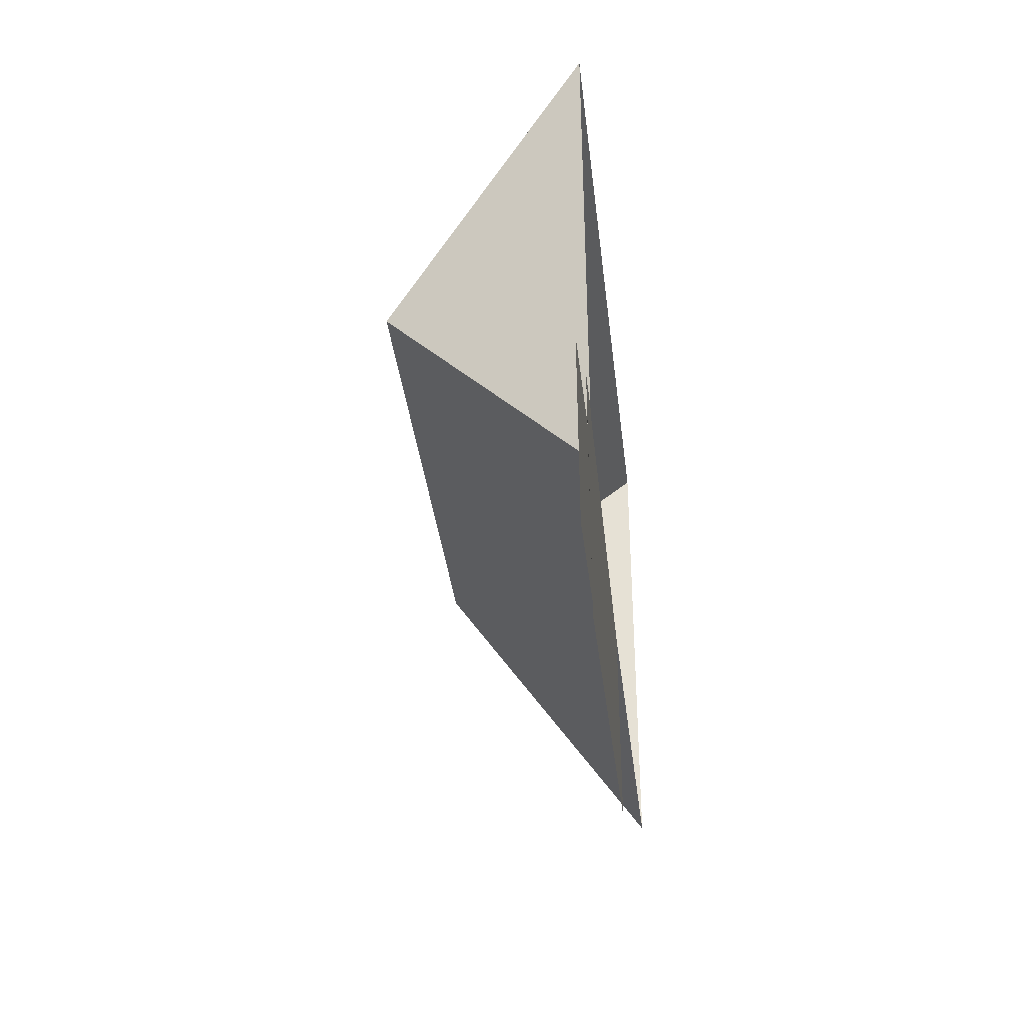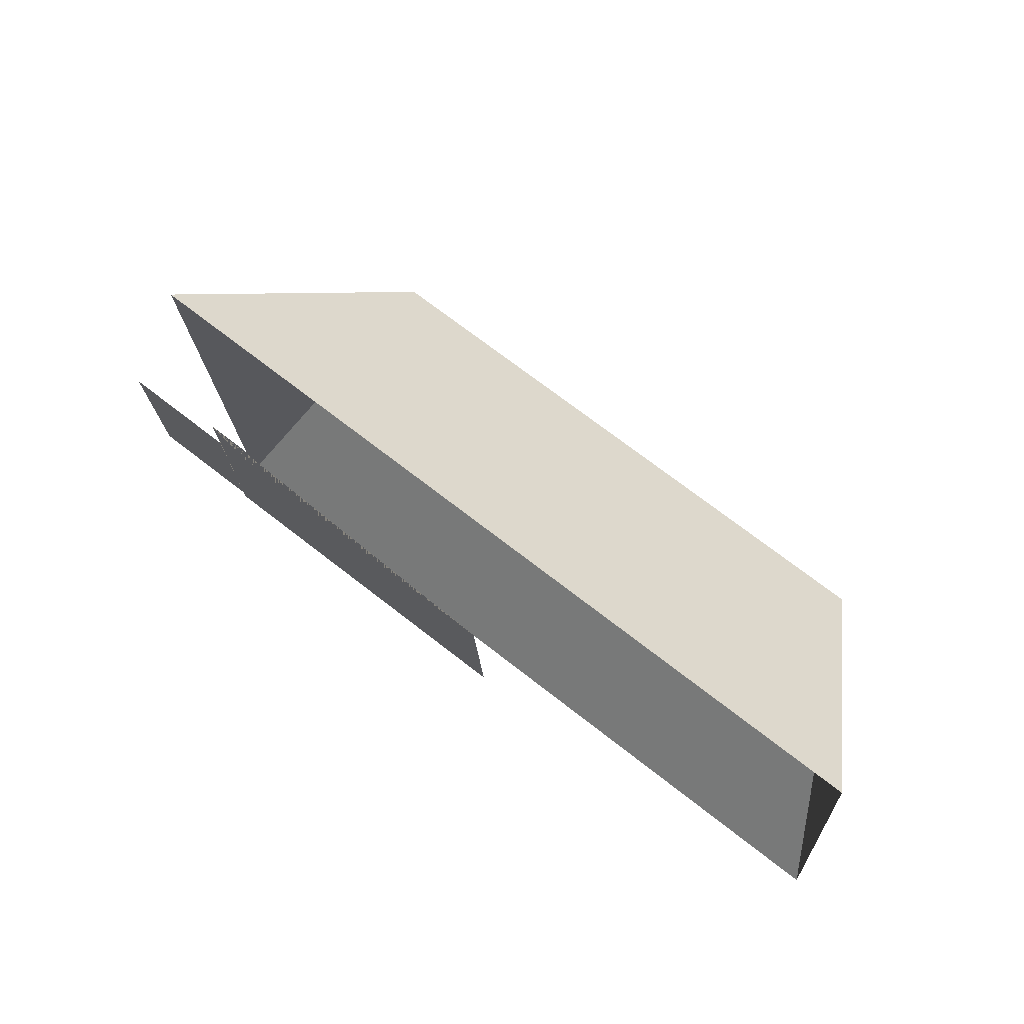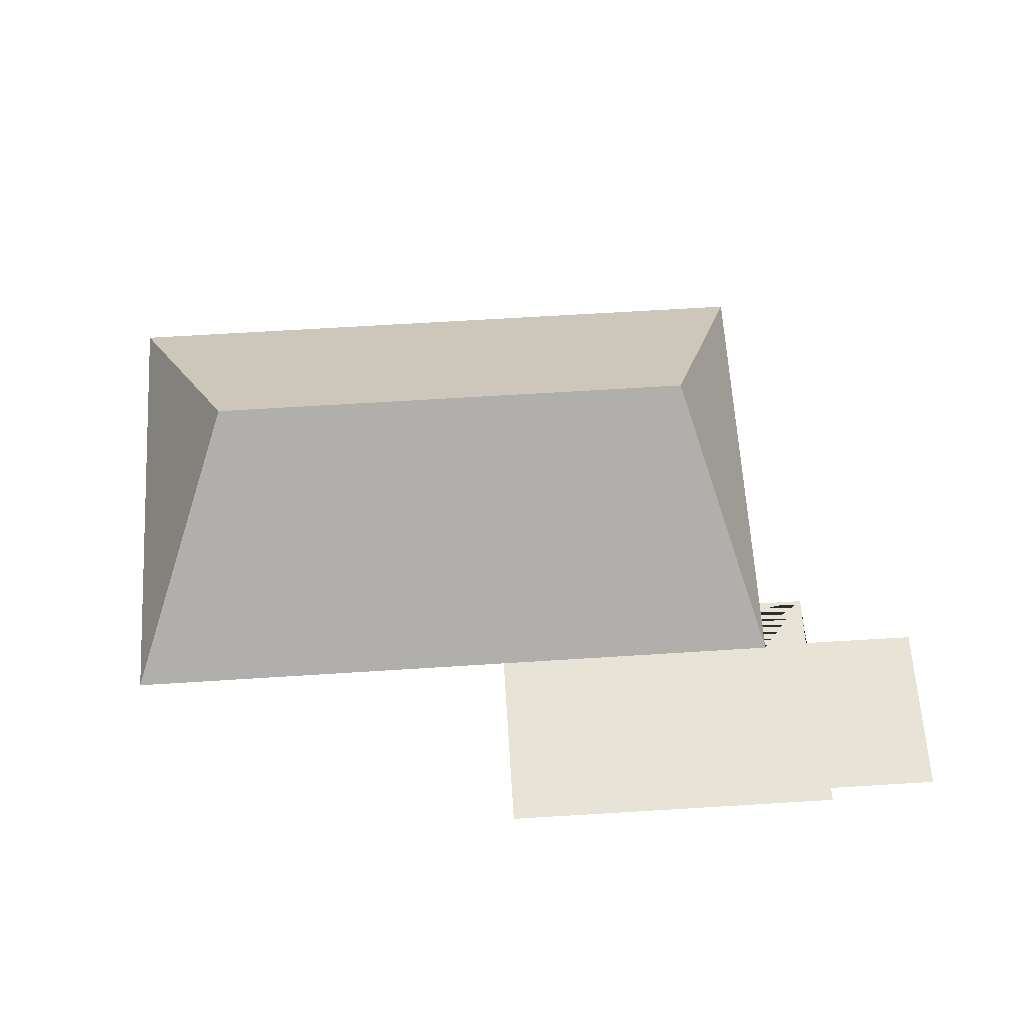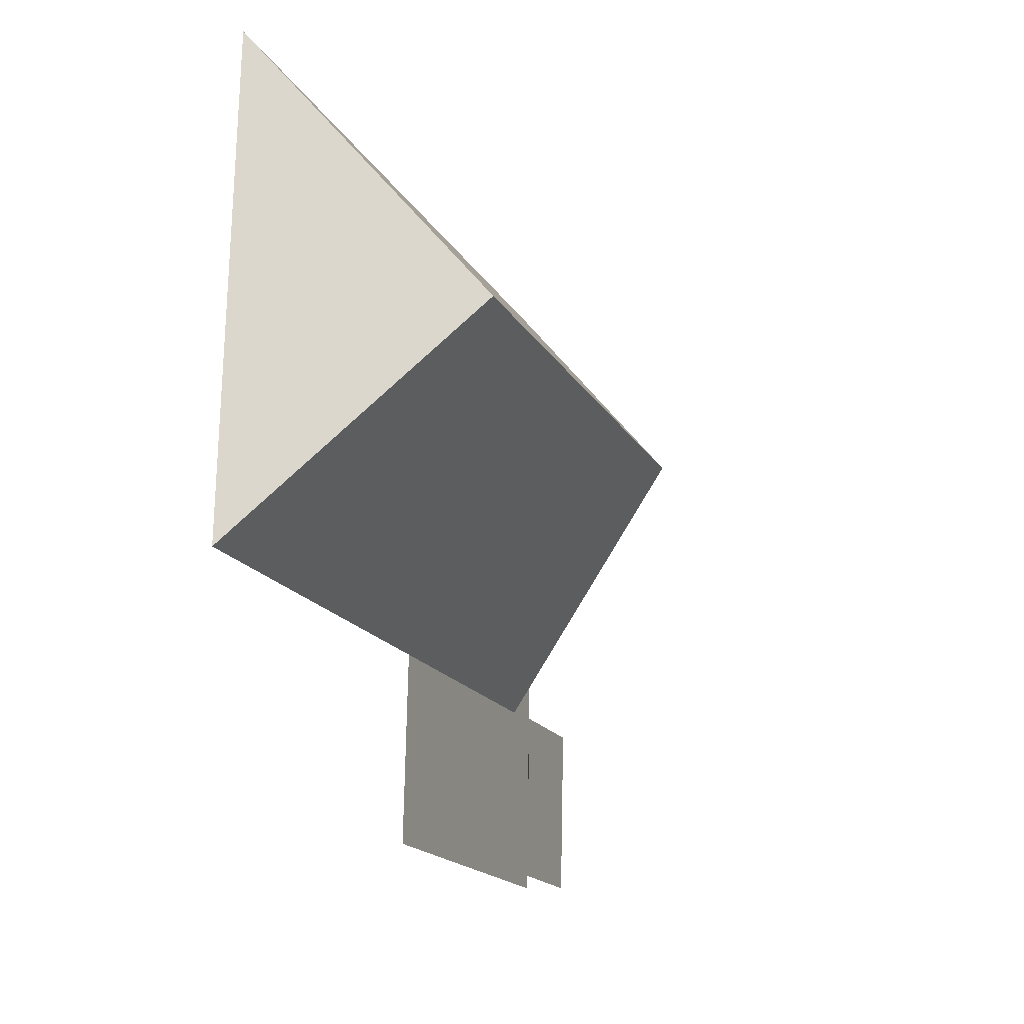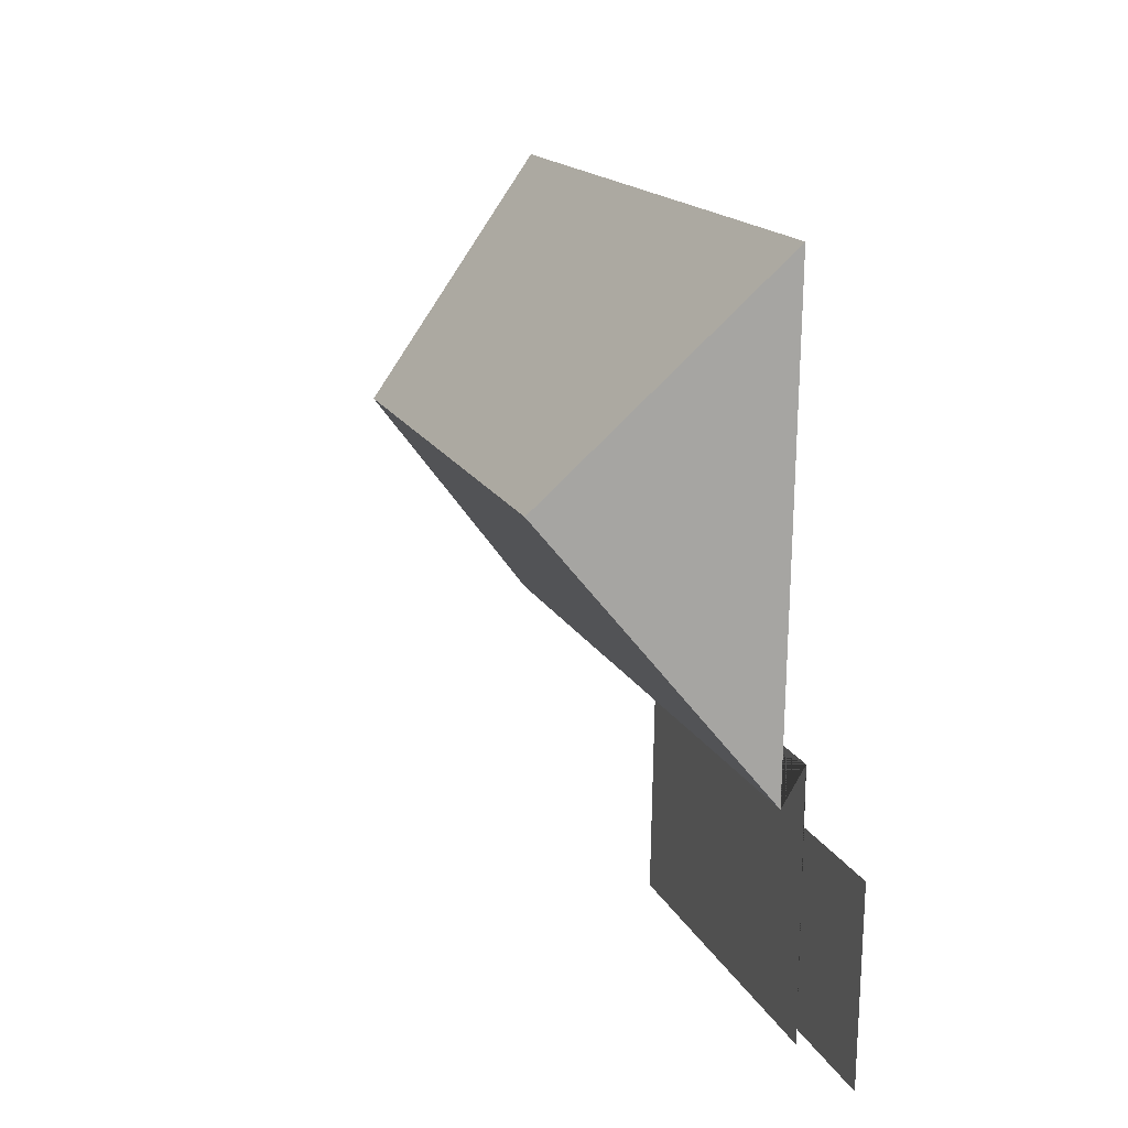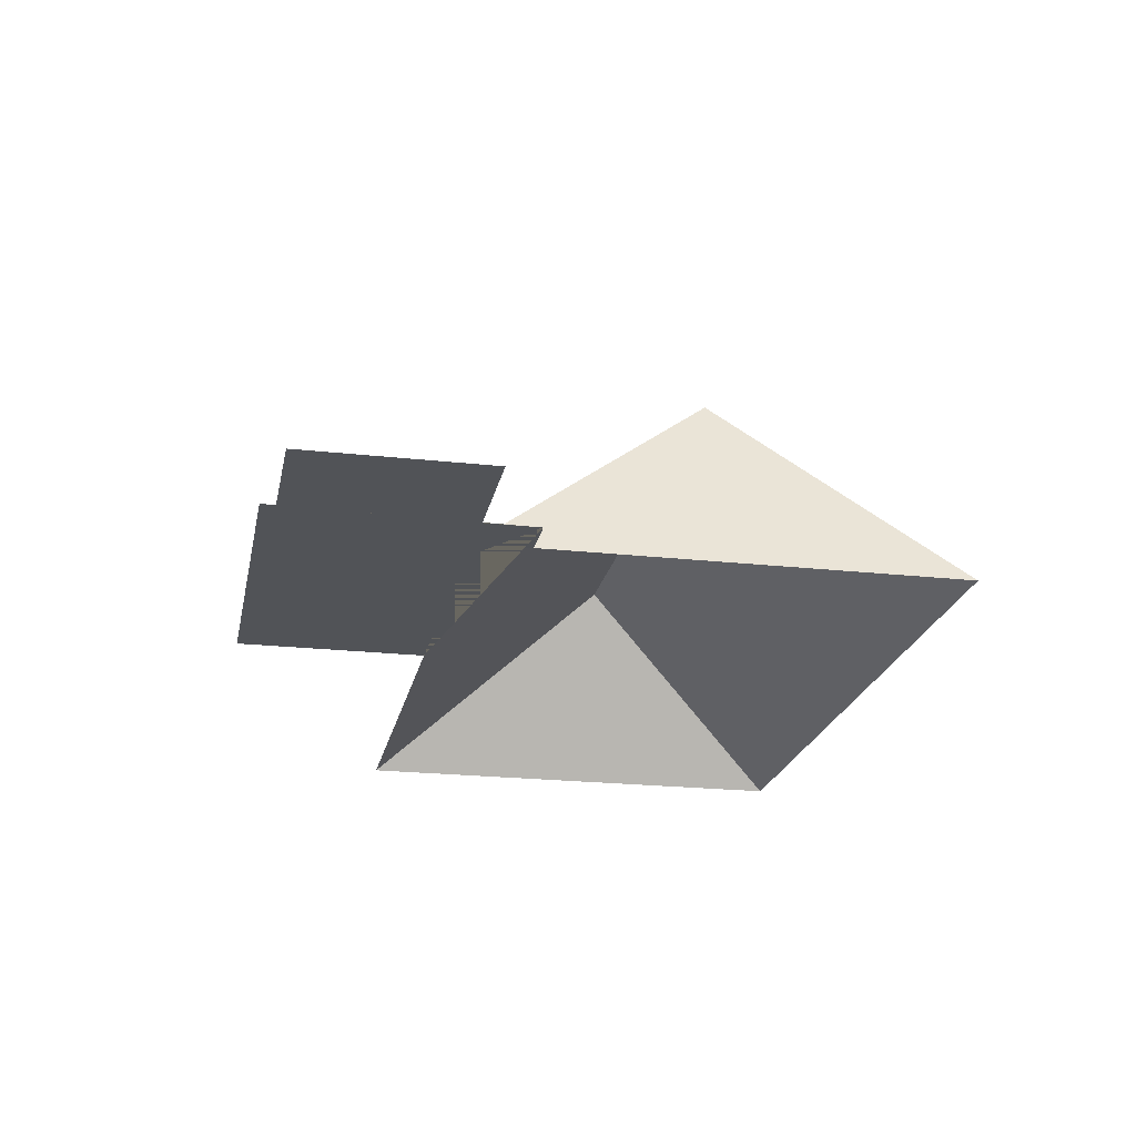
<metadata>
{"format":"obj","ext":"obj","renderer":"f3d","projection":"perspective","resolution":1024,"background":"white","views":[{"elev":-37.0,"azim":-83.8,"up":"+Z"},{"elev":74.1,"azim":38.2,"up":"+Z"},{"elev":62.6,"azim":173.2,"up":"+Y"},{"elev":-13.5,"azim":110.2,"up":"+Z"},{"elev":11.9,"azim":-108.0,"up":"+Z"},{"elev":-21.7,"azim":-104.4,"up":"+Y"}]}
</metadata>
<code>
o CG10_500_044066_0031_roof
v 185 75 -253.5
v 59.31 75 -260.7
v 59.03 75 -255.7
v 18.43 75 -258
v 328.7 75 -179.6
v 181.2 75 -187.5
v 14.88 75 -195.6
v 57.19 75 -193.2
v 74.09 75 -193.2
v 56.12 75 -174.3
v 72.92 75 -173.4
v 283.6 145 -96.75
v 100.7 145 -106.6
v 64.24 75 -26.87
v 319.3 75 -13.08
v 185 0 -253.5
v 59.31 0 -260.7
v 59.03 0 -255.7
v 18.43 0 -258
v 14.88 0 -195.6
v 57.19 0 -193.2
v 56.12 0 -174.3
v 72.92 0 -173.4
v 64.24 0 -26.87
v 319.3 0 -13.08
v 328.7 0 -179.6
v 181.2 0 -187.5
f 15 5 12
f 15 12 13 14
f 9 13 12 5 6
f 14 13 9 11
f 10 11 9 6 1 2 3 8
f 8 7 4 3

</code>
